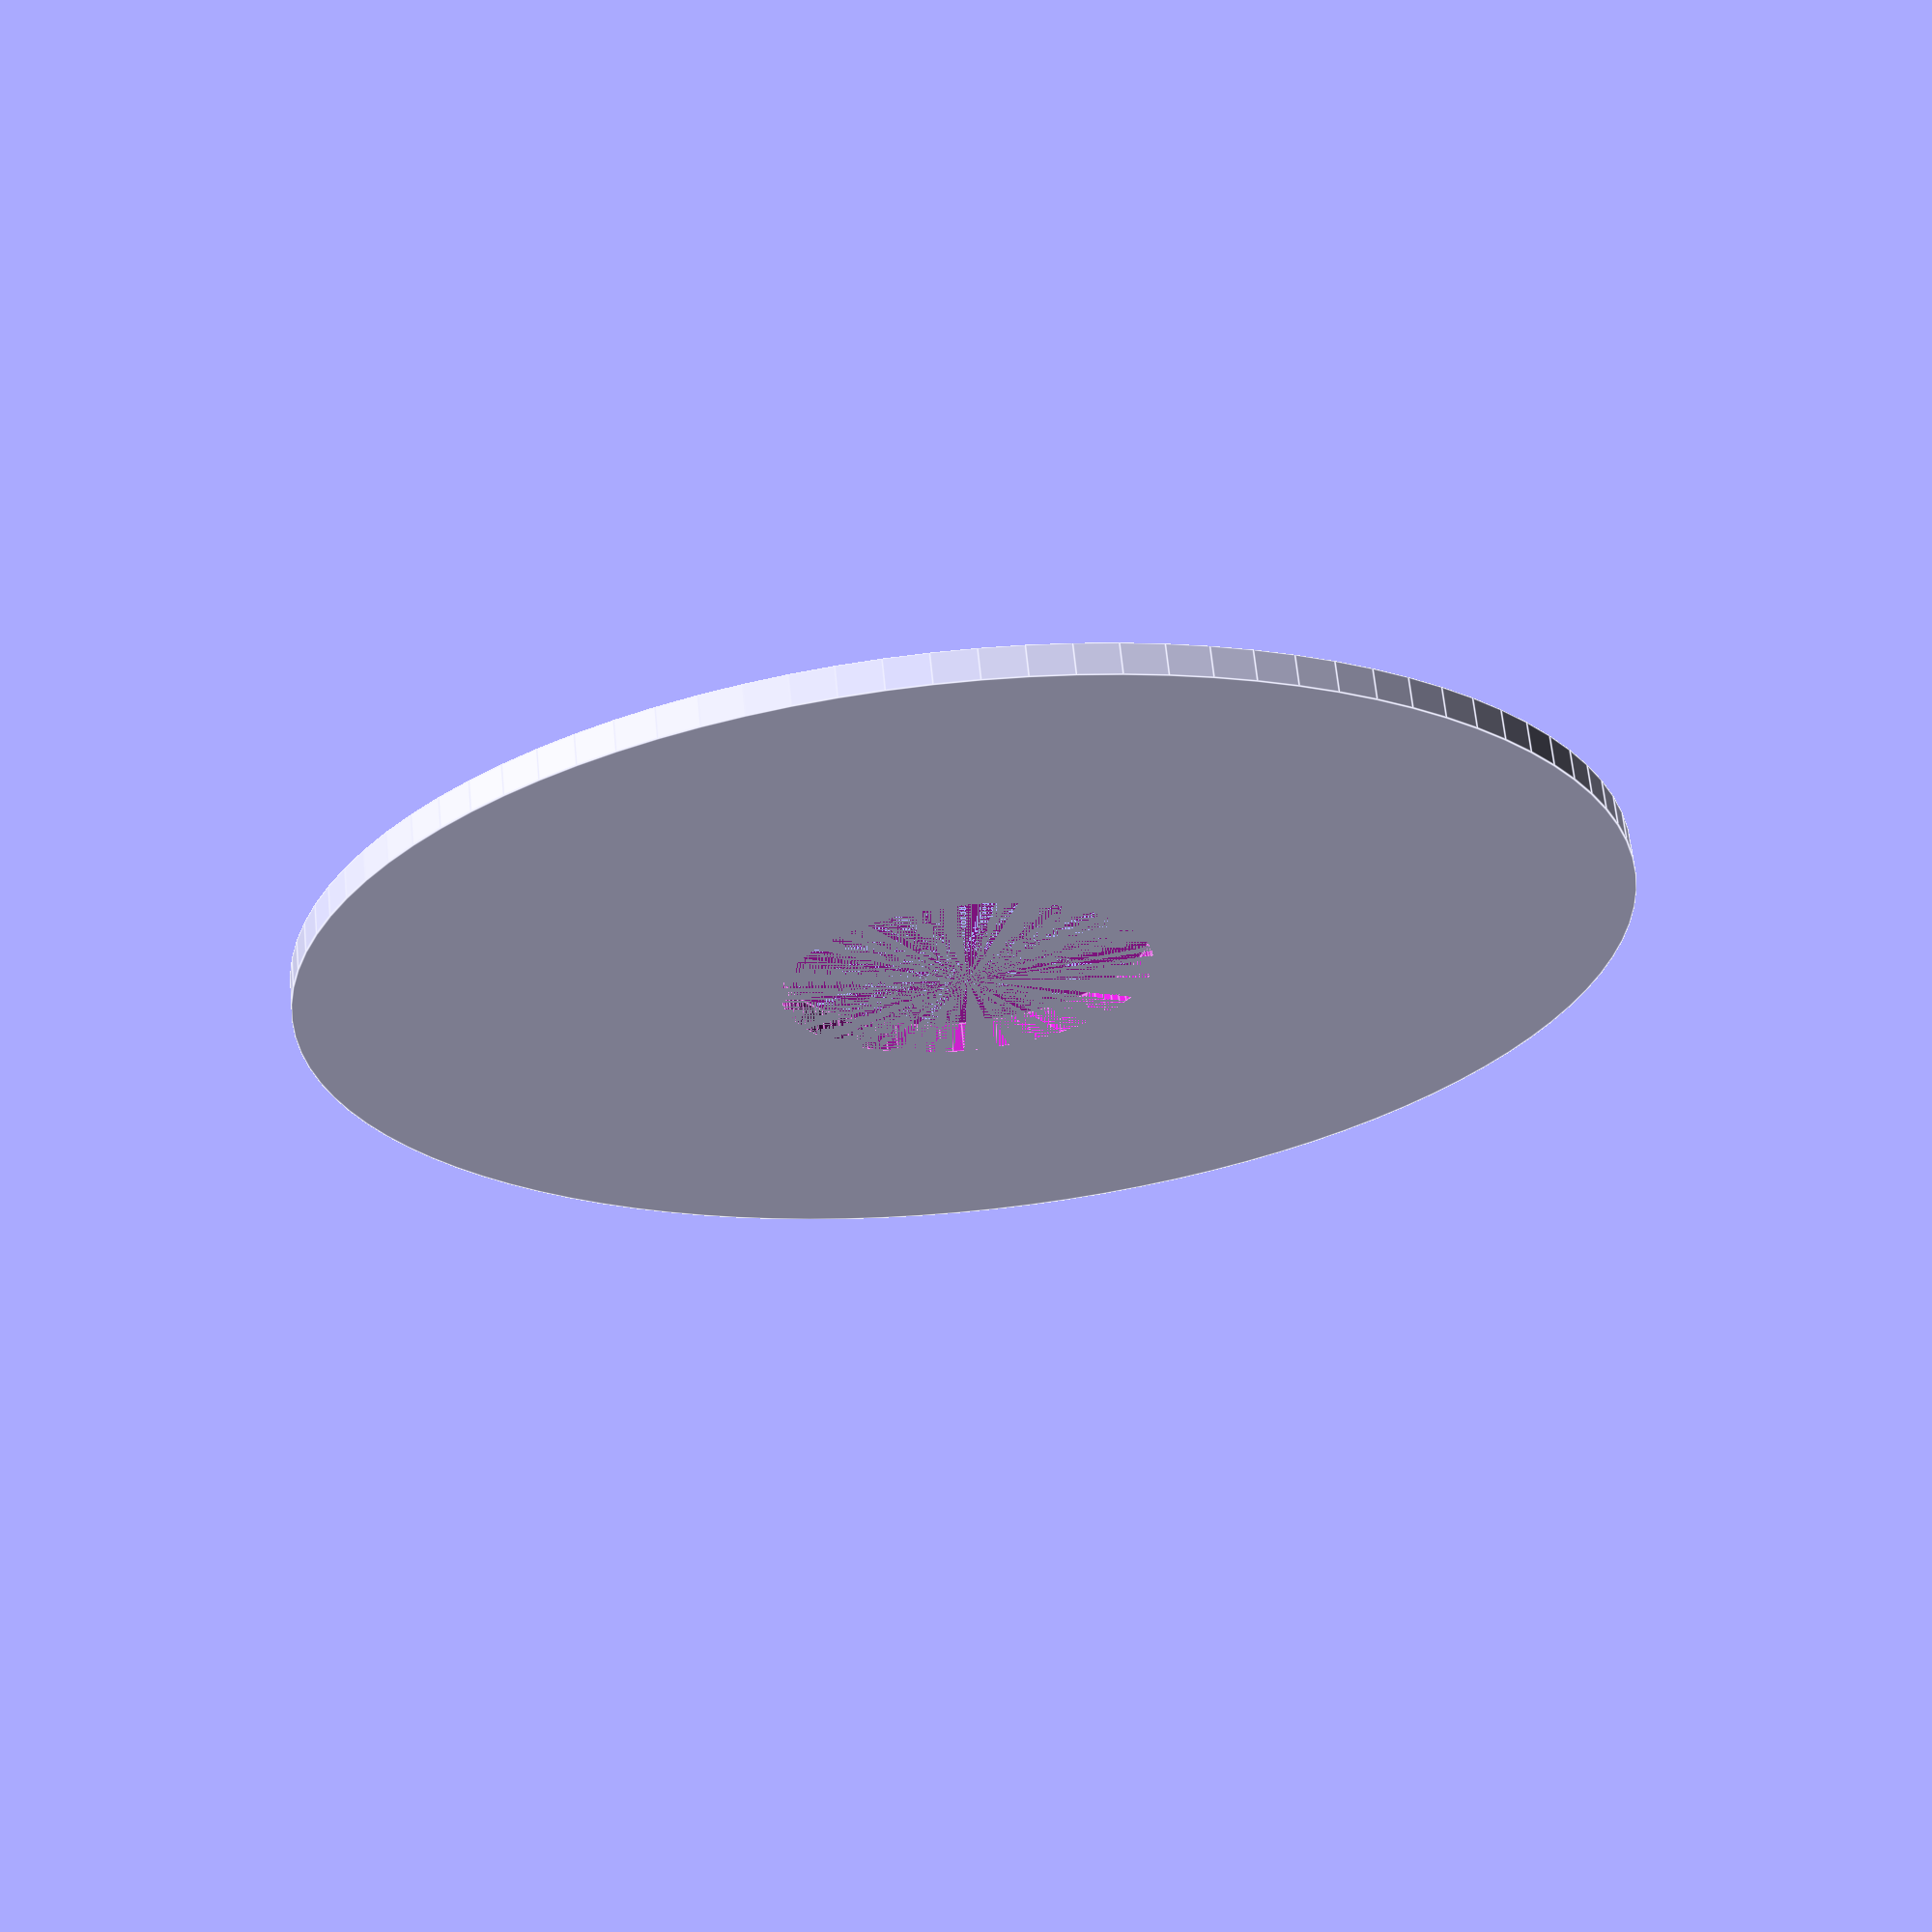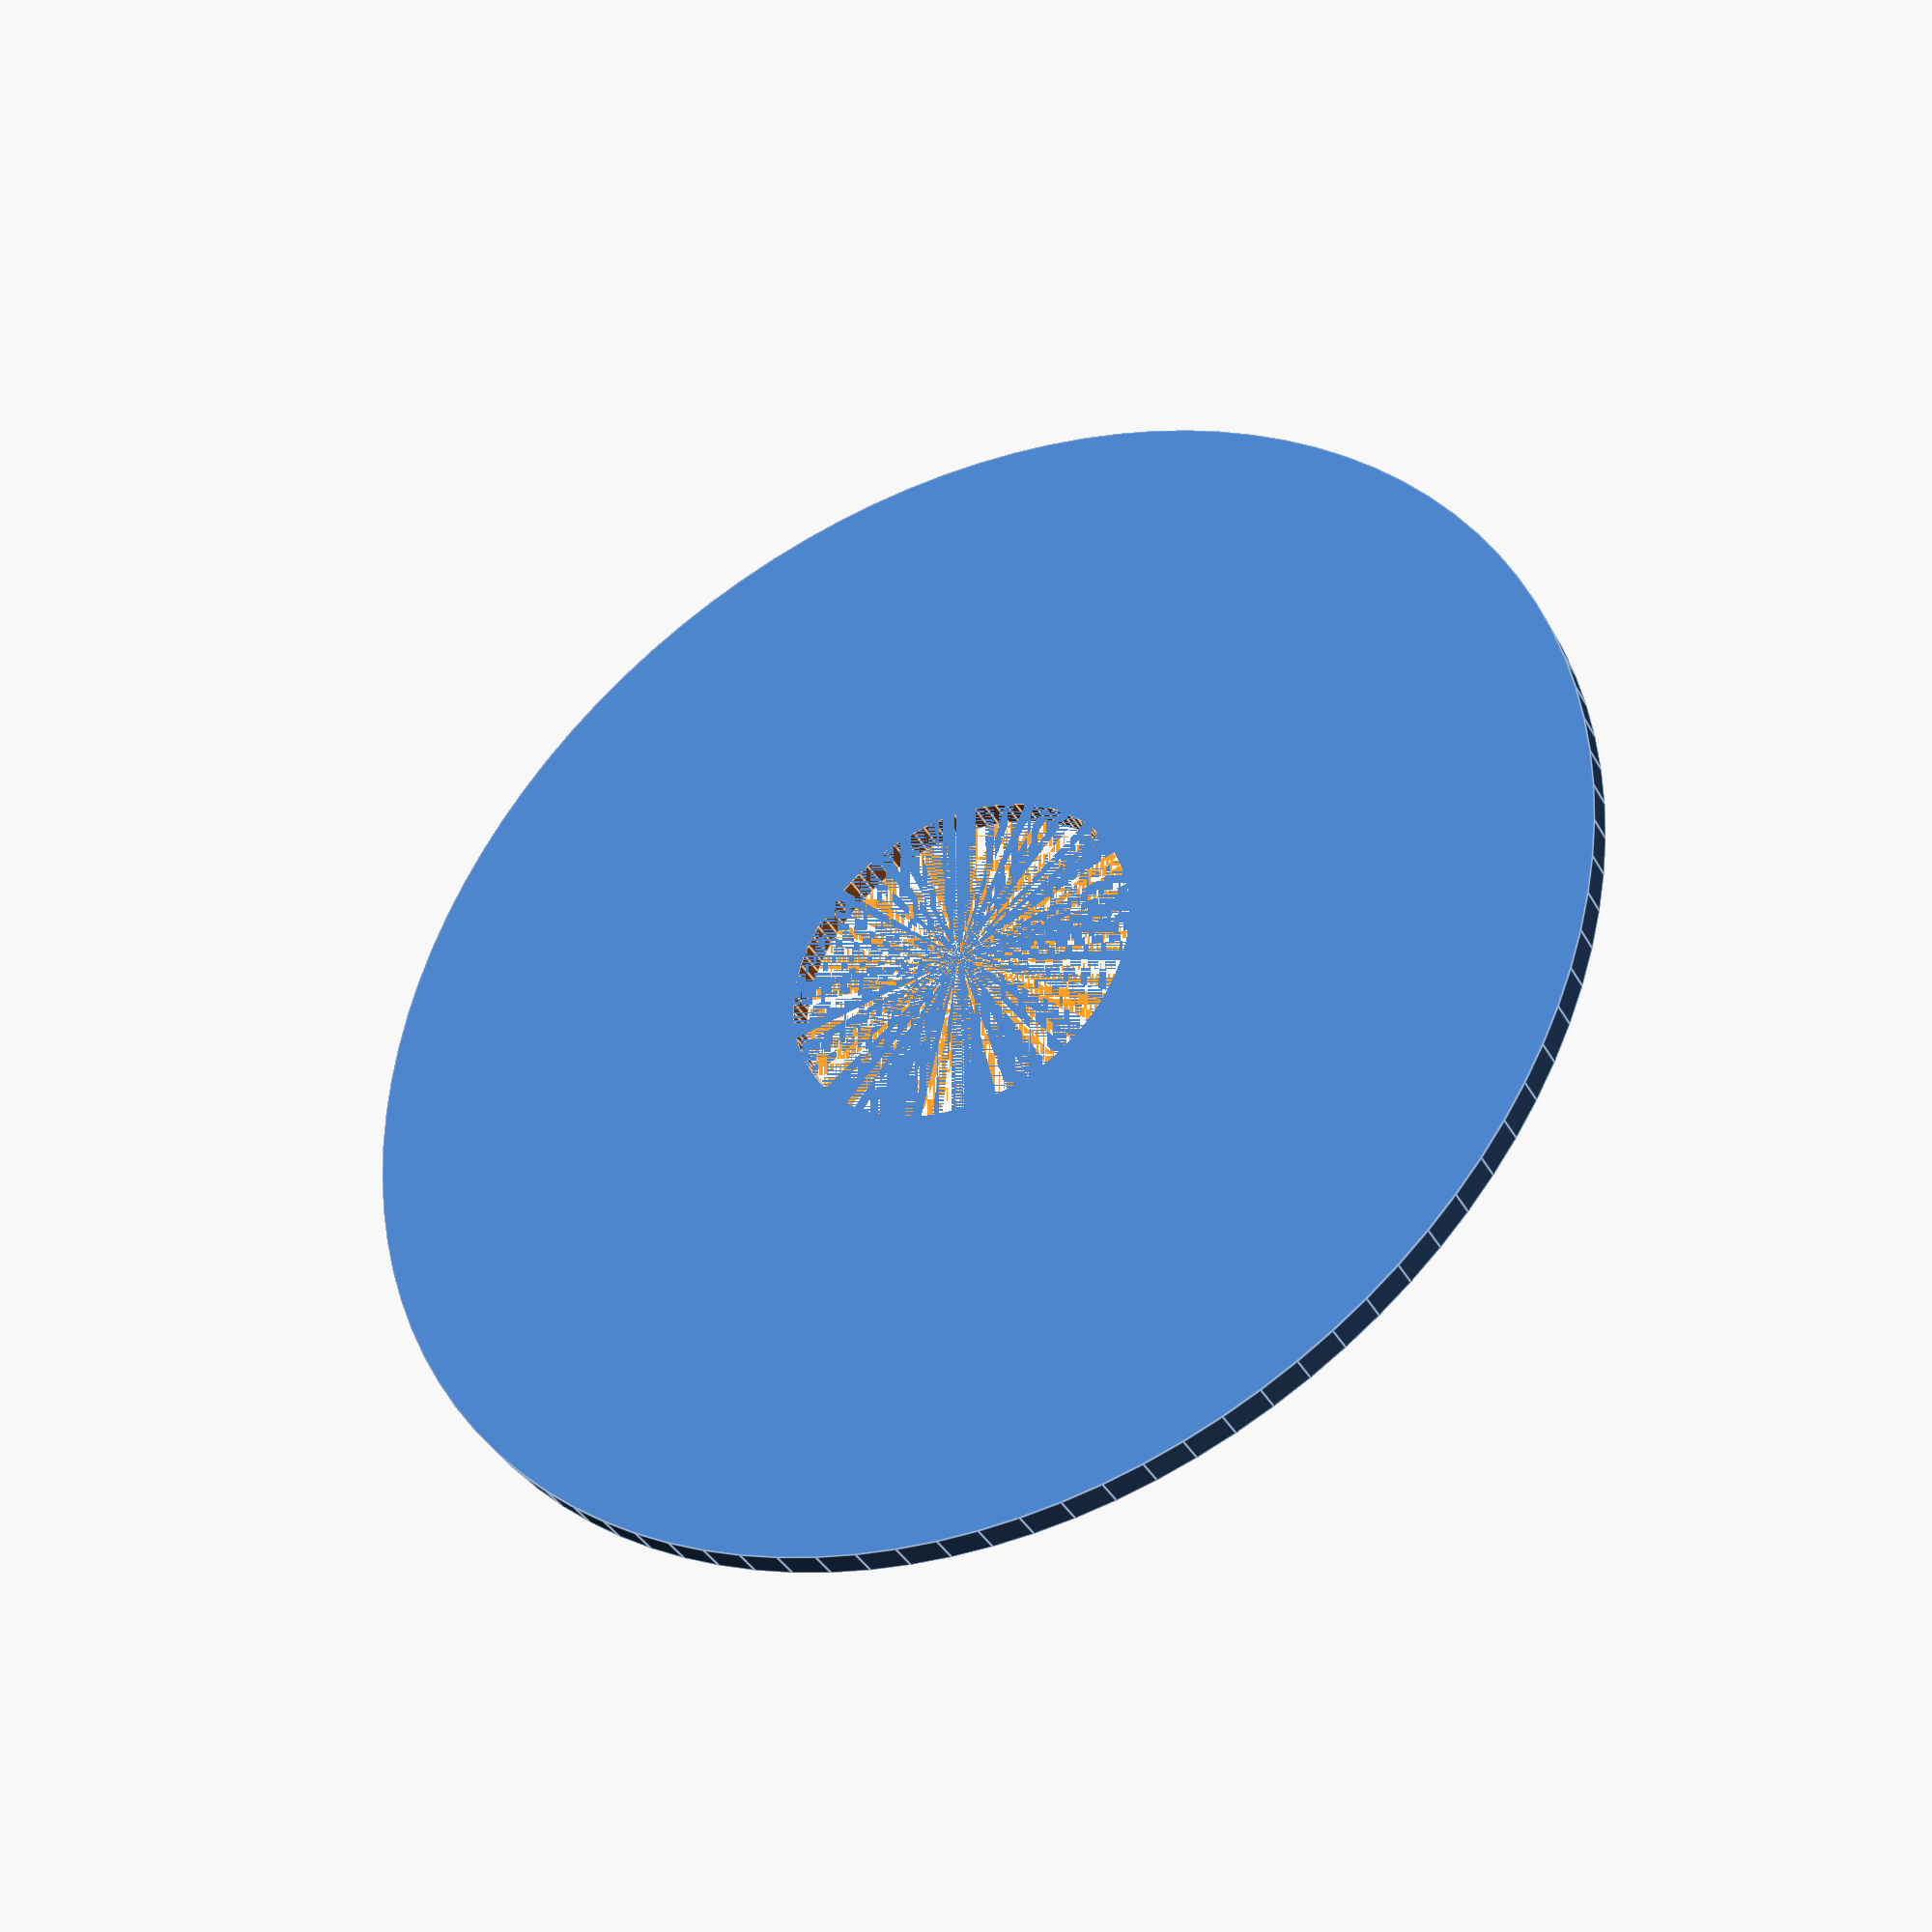
<openscad>
od = 33+10;
id = 12;
h = 1;
$fn = 100;

difference() {
    cylinder(d=od, h=h);
    cylinder(d=id, h=h);
}
</openscad>
<views>
elev=293.1 azim=119.8 roll=354.3 proj=p view=edges
elev=217.8 azim=174.5 roll=333.9 proj=p view=edges
</views>
